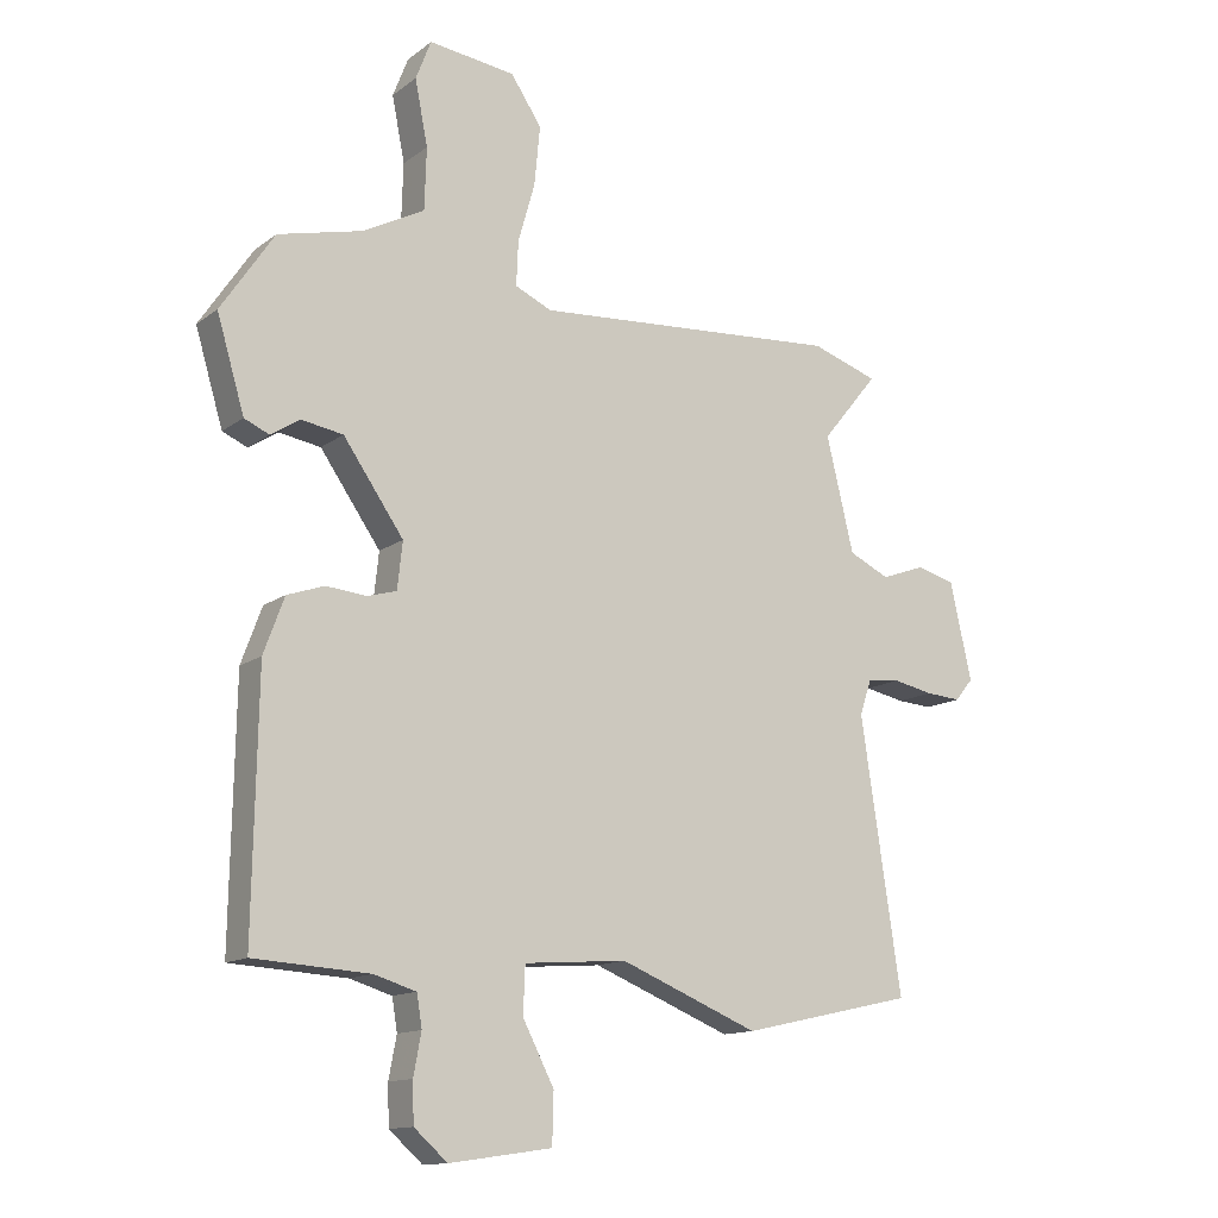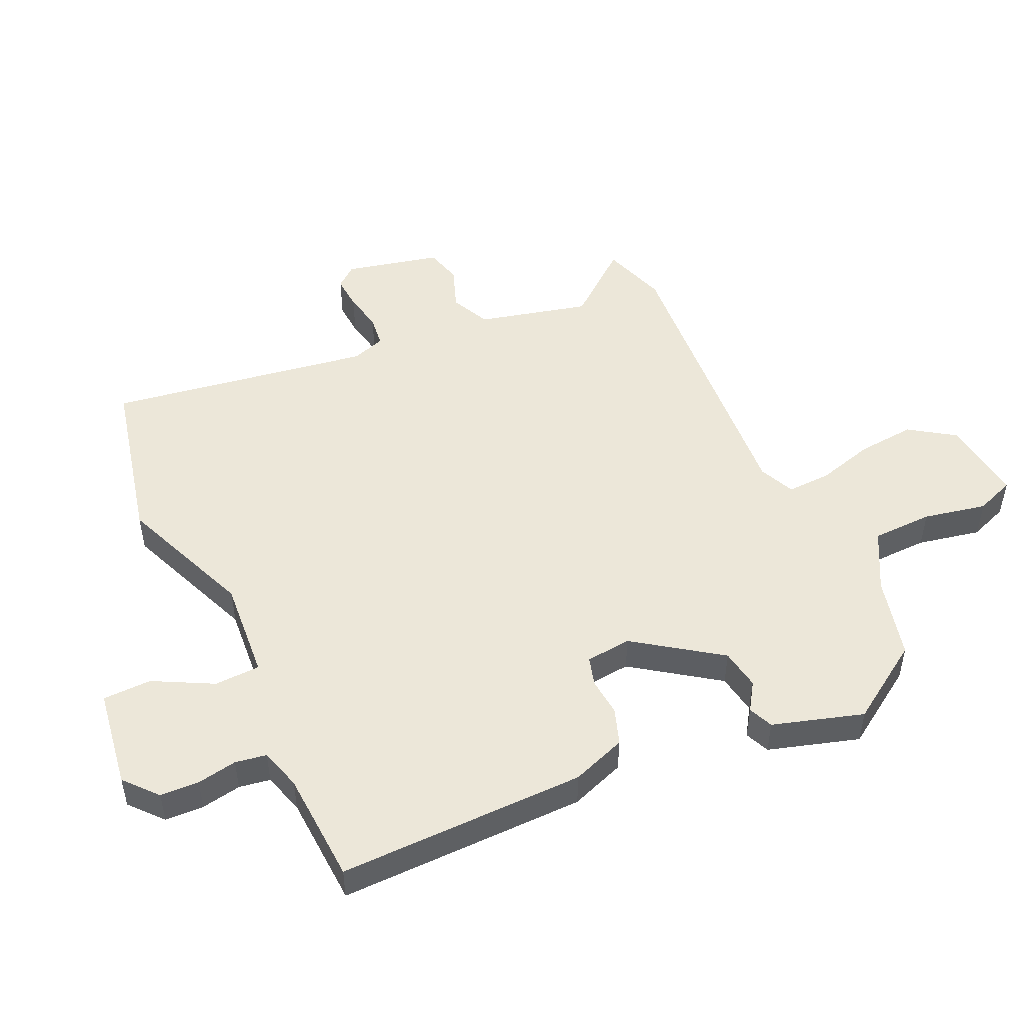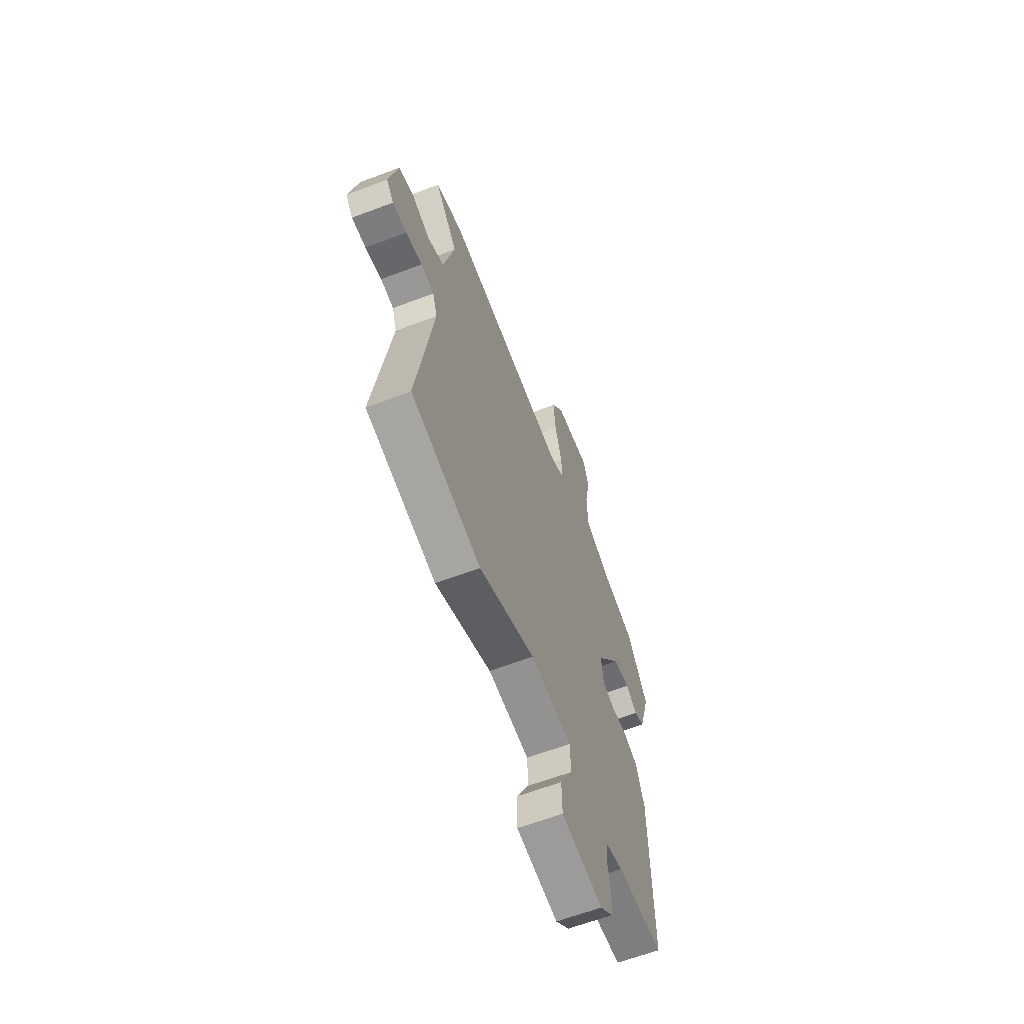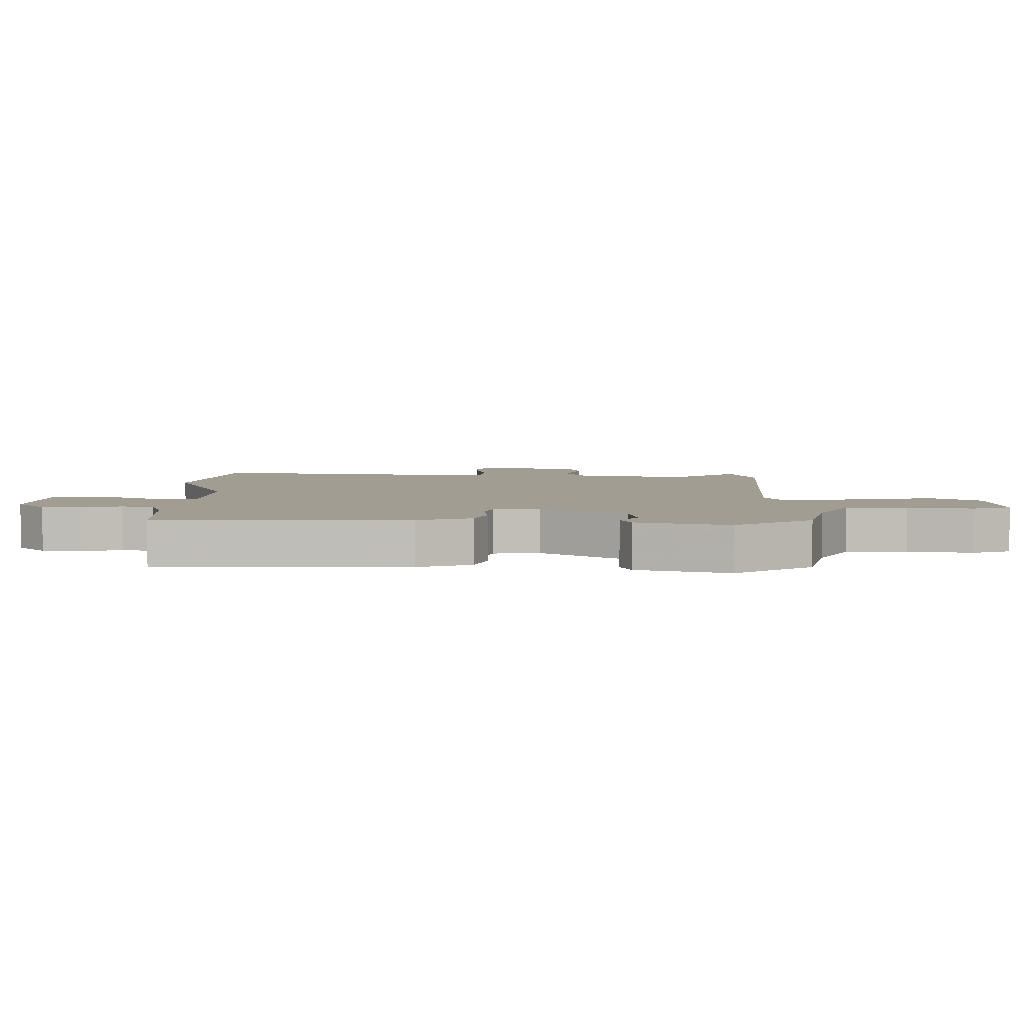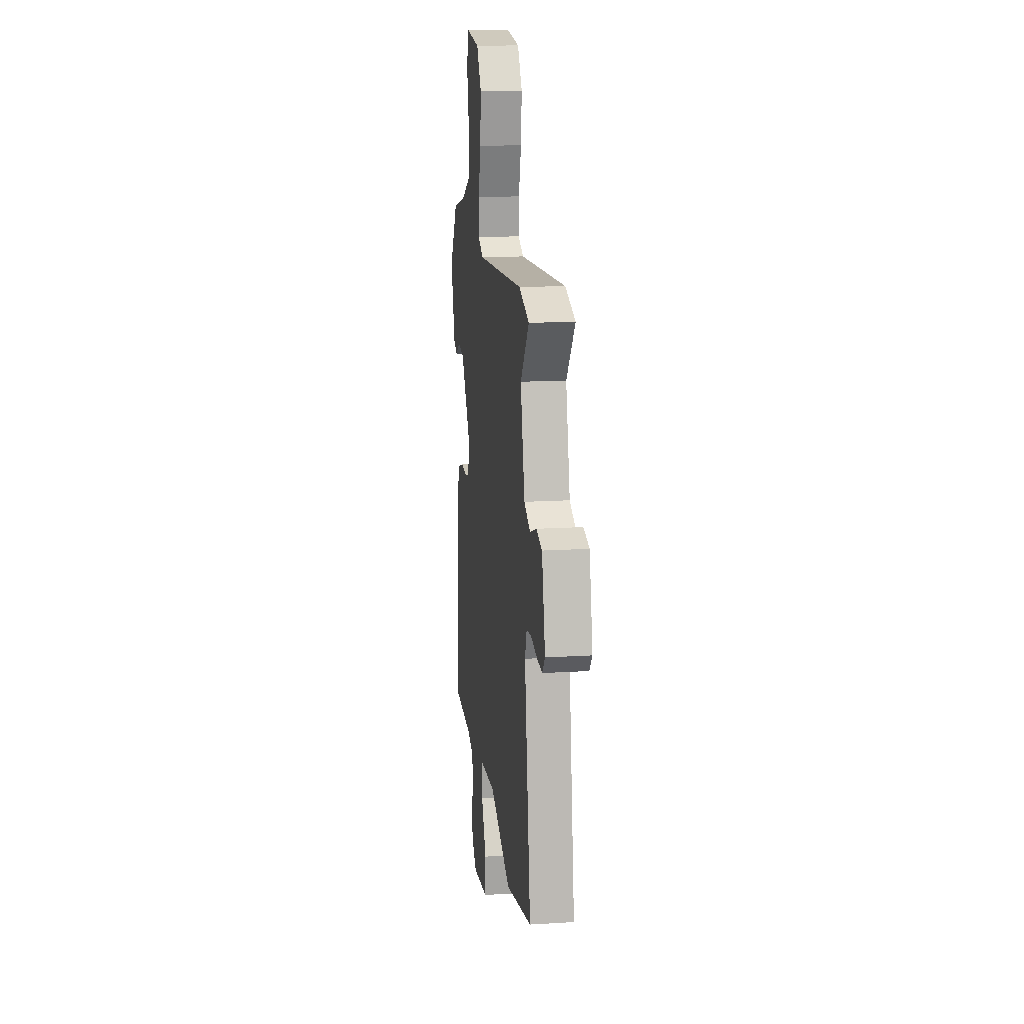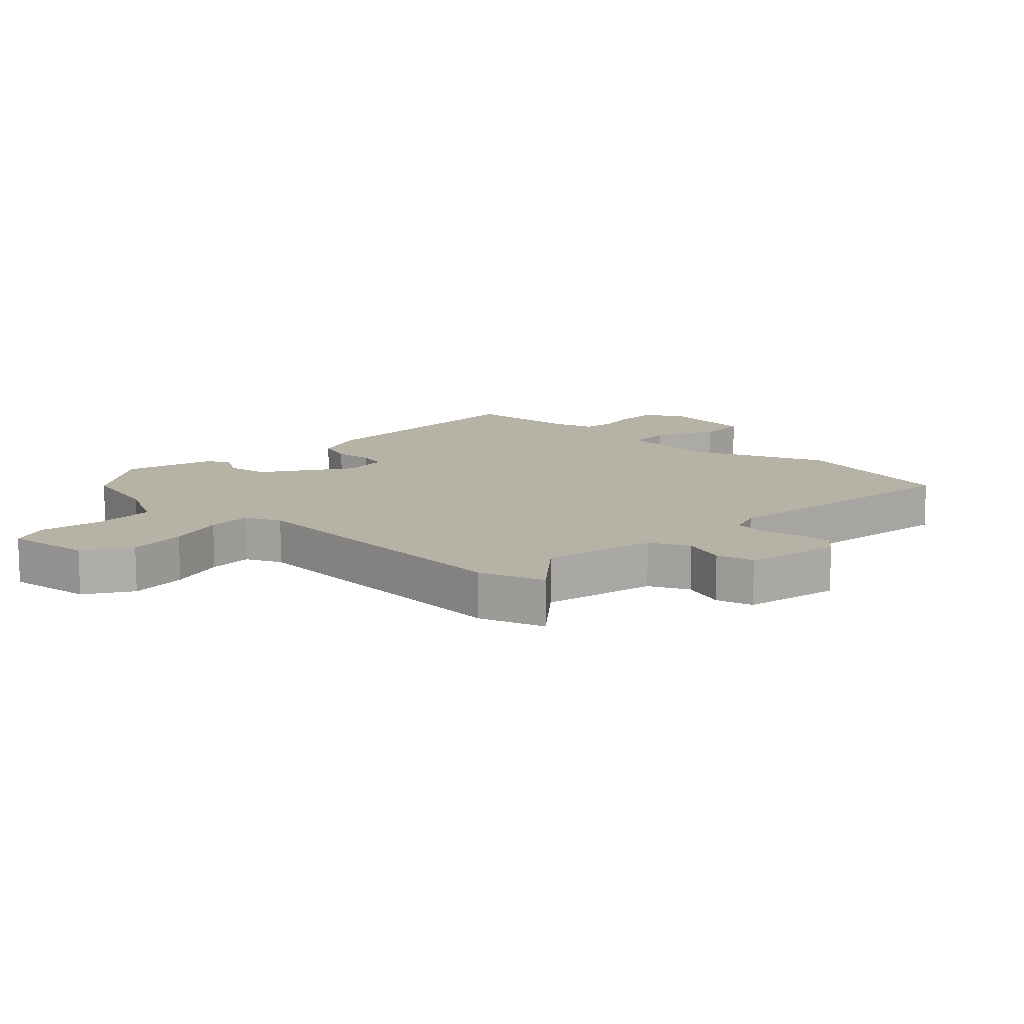
<metadata>
{"format":"obj","ext":"obj","renderer":"f3d","projection":"perspective","resolution":1024,"background":"white","views":[{"elev":-13.3,"azim":-32.2,"up":"+Z"},{"elev":49.8,"azim":-114.4,"up":"+Y"},{"elev":-62.7,"azim":111.0,"up":"+Z"},{"elev":4.8,"azim":-89.7,"up":"+Y"},{"elev":15.7,"azim":82.6,"up":"+Z"},{"elev":12.4,"azim":43.2,"up":"+Y"}]}
</metadata>
<code>
v -0.454 0.07 0.507
v -0.322 0.07 0.539
v -0.227 0.07 0.589
v -0.224 0.07 0.686
v -0.244 0.07 0.787
v -0.22 0.07 0.849
v -0.085 0.07 0.832
v -0.037 0.07 0.76
v -0.046 0.07 0.667
v -0.072 0.07 0.576
v -0.075 0.07 0.506
v -0.018 0.07 0.48
v 0.462 0.07 0.513
v 0.566 0.07 0.478
v 0.478 0.07 0.37
v 0.521 0.07 0.192
v 0.584 0.07 0.162
v 0.653 0.07 0.187
v 0.712 0.07 0.171
v 0.746 0.07 0.019
v 0.718 0.07 -0.015
v 0.663 0.07 -0.011
v 0.6 0.07 0.002
v 0.549 0.07 -0.004
v 0.531 0.07 -0.058
v 0.594 0.07 -0.479
v 0.324 0.07 -0.539
v 0.108 0.07 -0.451
v -0.052 0.07 -0.463
v -0.055 0.07 -0.536
v -0.006 0.07 -0.631
v -0.008 0.07 -0.709
v -0.168 0.07 -0.732
v -0.22 0.07 -0.686
v -0.222 0.07 -0.624
v -0.21 0.07 -0.56
v -0.218 0.07 -0.51
v -0.284 0.07 -0.49
v -0.464 0.07 -0.479
v -0.457 0.07 -0.083
v -0.425 0.07 0.004
v -0.367 0.07 0.024
v -0.305 0.07 0.018
v -0.259 0.07 0.031
v -0.251 0.07 0.104
v -0.345 0.07 0.239
v -0.41 0.07 0.25
v -0.455 0.07 0.221
v -0.494 0.07 0.238
v -0.537 0.07 0.383
v -0.454 0 0.507
v -0.322 0 0.539
v -0.227 0 0.589
v -0.224 0 0.686
v -0.244 0 0.787
v -0.22 0 0.849
v -0.085 0 0.832
v -0.037 0 0.76
v -0.046 0 0.667
v -0.072 0 0.576
v -0.075 0 0.506
v -0.018 0 0.48
v 0.462 0 0.513
v 0.566 0 0.478
v 0.478 0 0.37
v 0.521 0 0.192
v 0.584 0 0.162
v 0.653 0 0.187
v 0.712 0 0.171
v 0.746 0 0.019
v 0.718 0 -0.015
v 0.663 0 -0.011
v 0.6 0 0.002
v 0.549 0 -0.004
v 0.531 0 -0.058
v 0.594 0 -0.479
v 0.324 0 -0.539
v 0.108 0 -0.451
v -0.052 0 -0.463
v -0.055 0 -0.536
v -0.006 0 -0.631
v -0.008 0 -0.709
v -0.168 0 -0.732
v -0.22 0 -0.686
v -0.222 0 -0.624
v -0.21 0 -0.56
v -0.218 0 -0.51
v -0.284 0 -0.49
v -0.464 0 -0.479
v -0.457 0 -0.083
v -0.425 0 0.004
v -0.367 0 0.024
v -0.305 0 0.018
v -0.259 0 0.031
v -0.251 0 0.104
v -0.345 0 0.239
v -0.41 0 0.25
v -0.455 0 0.221
v -0.494 0 0.238
v -0.537 0 0.383
f 47 48 49 50
f 46 47 50 1
f 45 46 1 2
f 40 41 42 43
f 38 39 40 43
f 37 38 43 44
f 36 37 44 45
f 34 35 36
f 33 34 36
f 30 31 32 33
f 29 30 33 36
f 25 26 27 28
f 24 25 28 29
f 20 21 22 23
f 18 19 20 23
f 17 18 23 24
f 16 17 24 29
f 12 13 14 15
f 12 15 16 29
f 7 8 9 10
f 7 10 11
f 4 5 6 7
f 3 4 7 11
f 45 2 3 11
f 29 36 45
f 11 12 29 45
f 100 99 98 97
f 51 100 97 96
f 52 51 96 95
f 93 92 91 90
f 93 90 89 88
f 94 93 88 87
f 95 94 87 86
f 86 85 84
f 86 84 83
f 83 82 81 80
f 86 83 80 79
f 78 77 76 75
f 79 78 75 74
f 73 72 71 70
f 73 70 69 68
f 74 73 68 67
f 79 74 67 66
f 65 64 63 62
f 79 66 65 62
f 60 59 58 57
f 61 60 57
f 57 56 55 54
f 61 57 54 53
f 61 53 52 95
f 95 86 79
f 95 79 62 61
f 1 51 52 2
f 2 52 53 3
f 3 53 54 4
f 4 54 55 5
f 5 55 56 6
f 6 56 57 7
f 7 57 58 8
f 8 58 59 9
f 9 59 60 10
f 10 60 61 11
f 11 61 62 12
f 12 62 63 13
f 13 63 64 14
f 14 64 65 15
f 15 65 66 16
f 16 66 67 17
f 17 67 68 18
f 18 68 69 19
f 19 69 70 20
f 20 70 71 21
f 21 71 72 22
f 22 72 73 23
f 23 73 74 24
f 24 74 75 25
f 25 75 76 26
f 26 76 77 27
f 27 77 78 28
f 28 78 79 29
f 29 79 80 30
f 30 80 81 31
f 31 81 82 32
f 32 82 83 33
f 33 83 84 34
f 34 84 85 35
f 35 85 86 36
f 36 86 87 37
f 37 87 88 38
f 38 88 89 39
f 39 89 90 40
f 40 90 91 41
f 41 91 92 42
f 42 92 93 43
f 43 93 94 44
f 44 94 95 45
f 45 95 96 46
f 46 96 97 47
f 47 97 98 48
f 48 98 99 49
f 49 99 100 50
f 50 100 51 1

</code>
